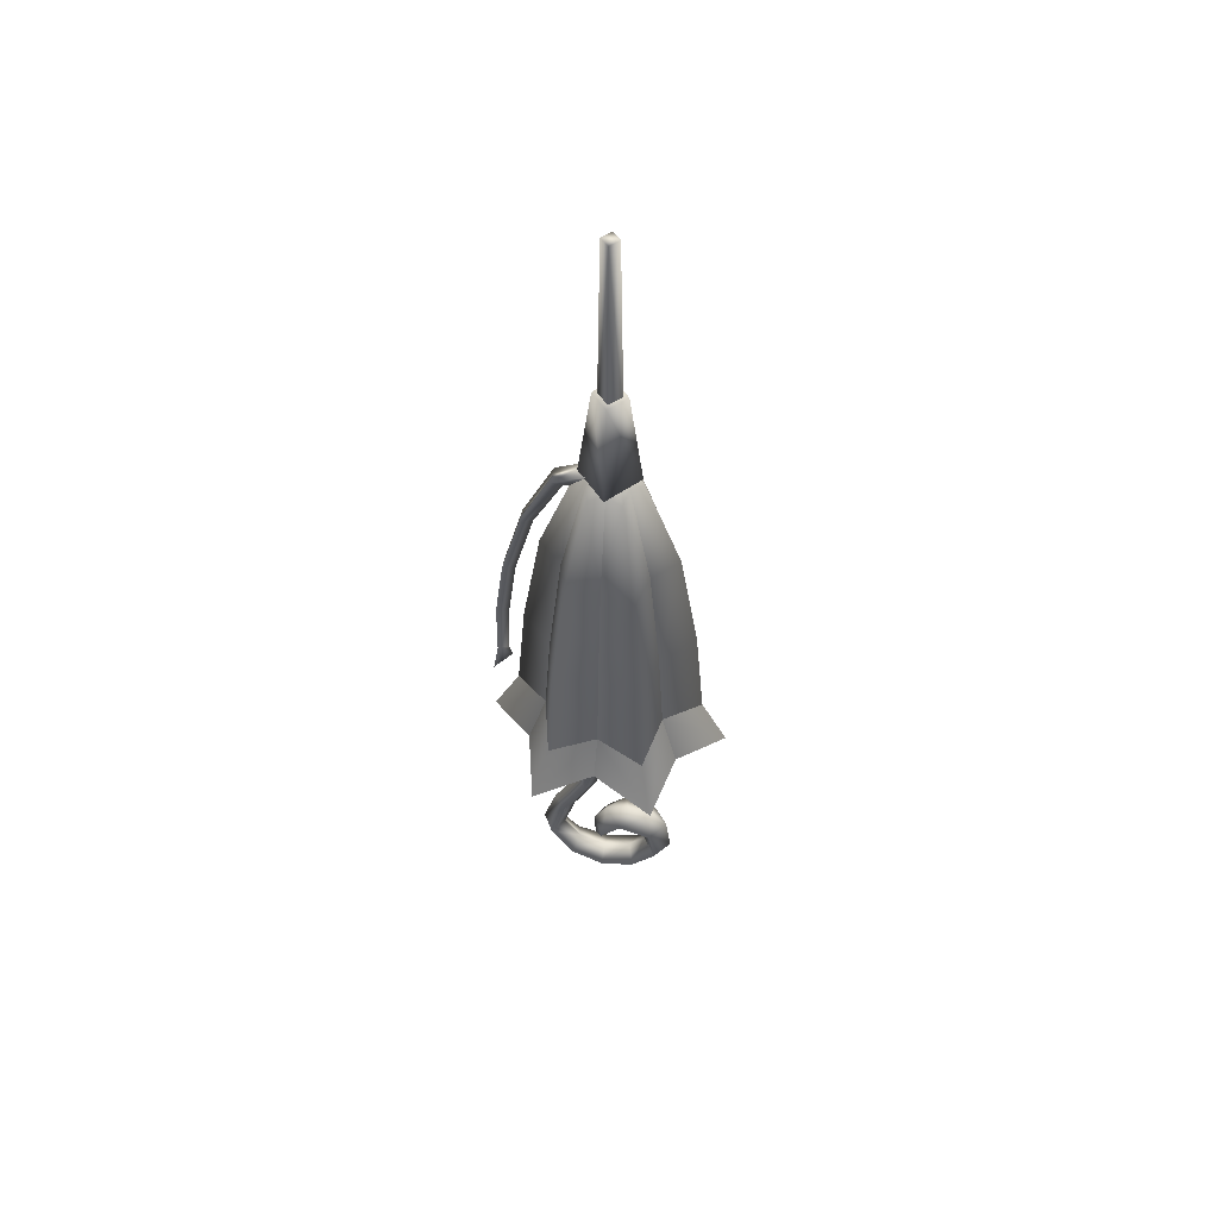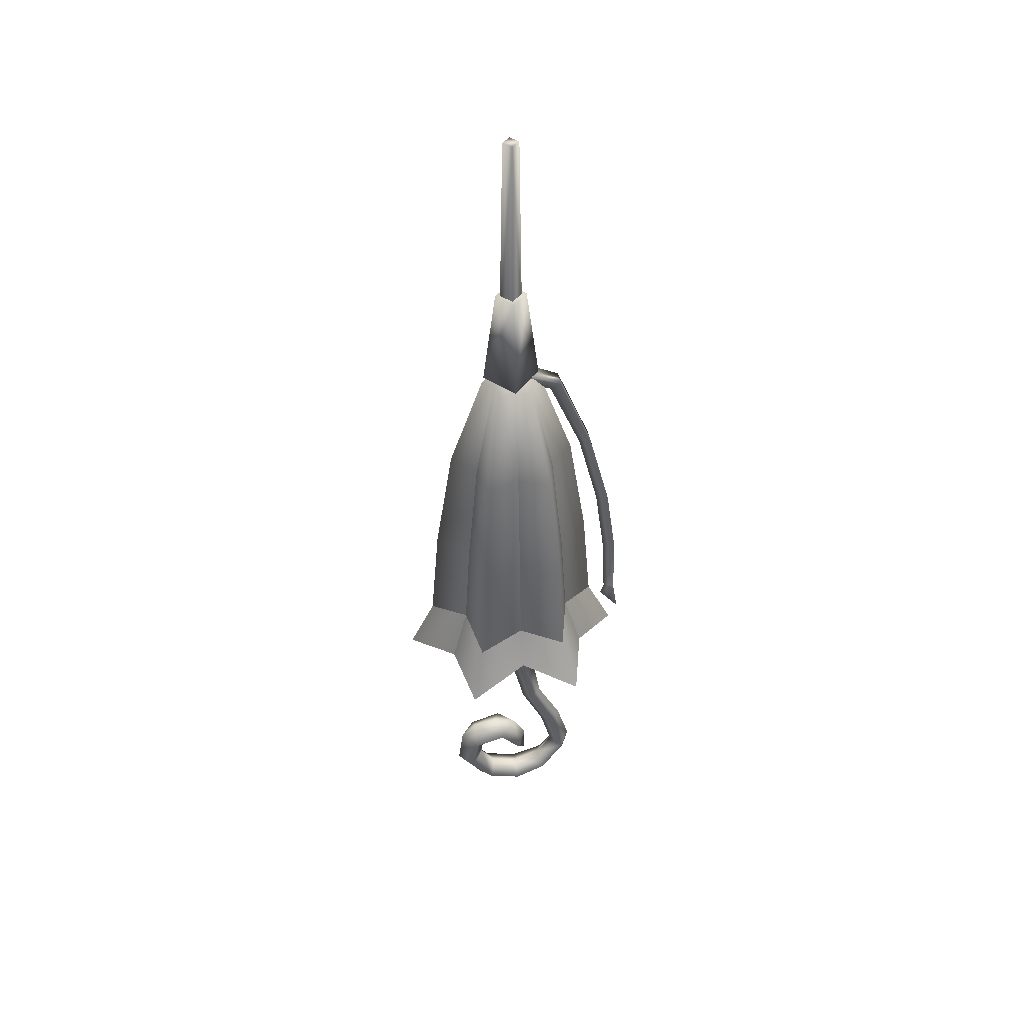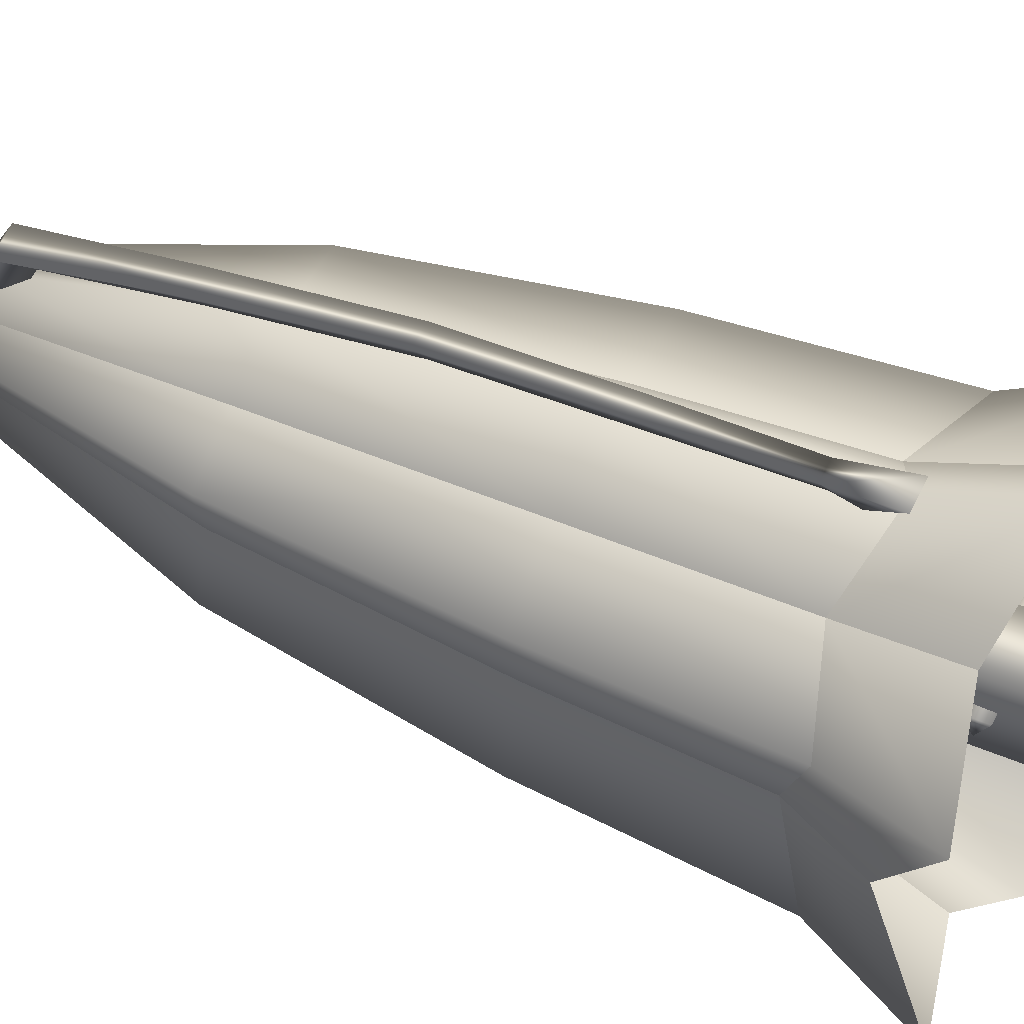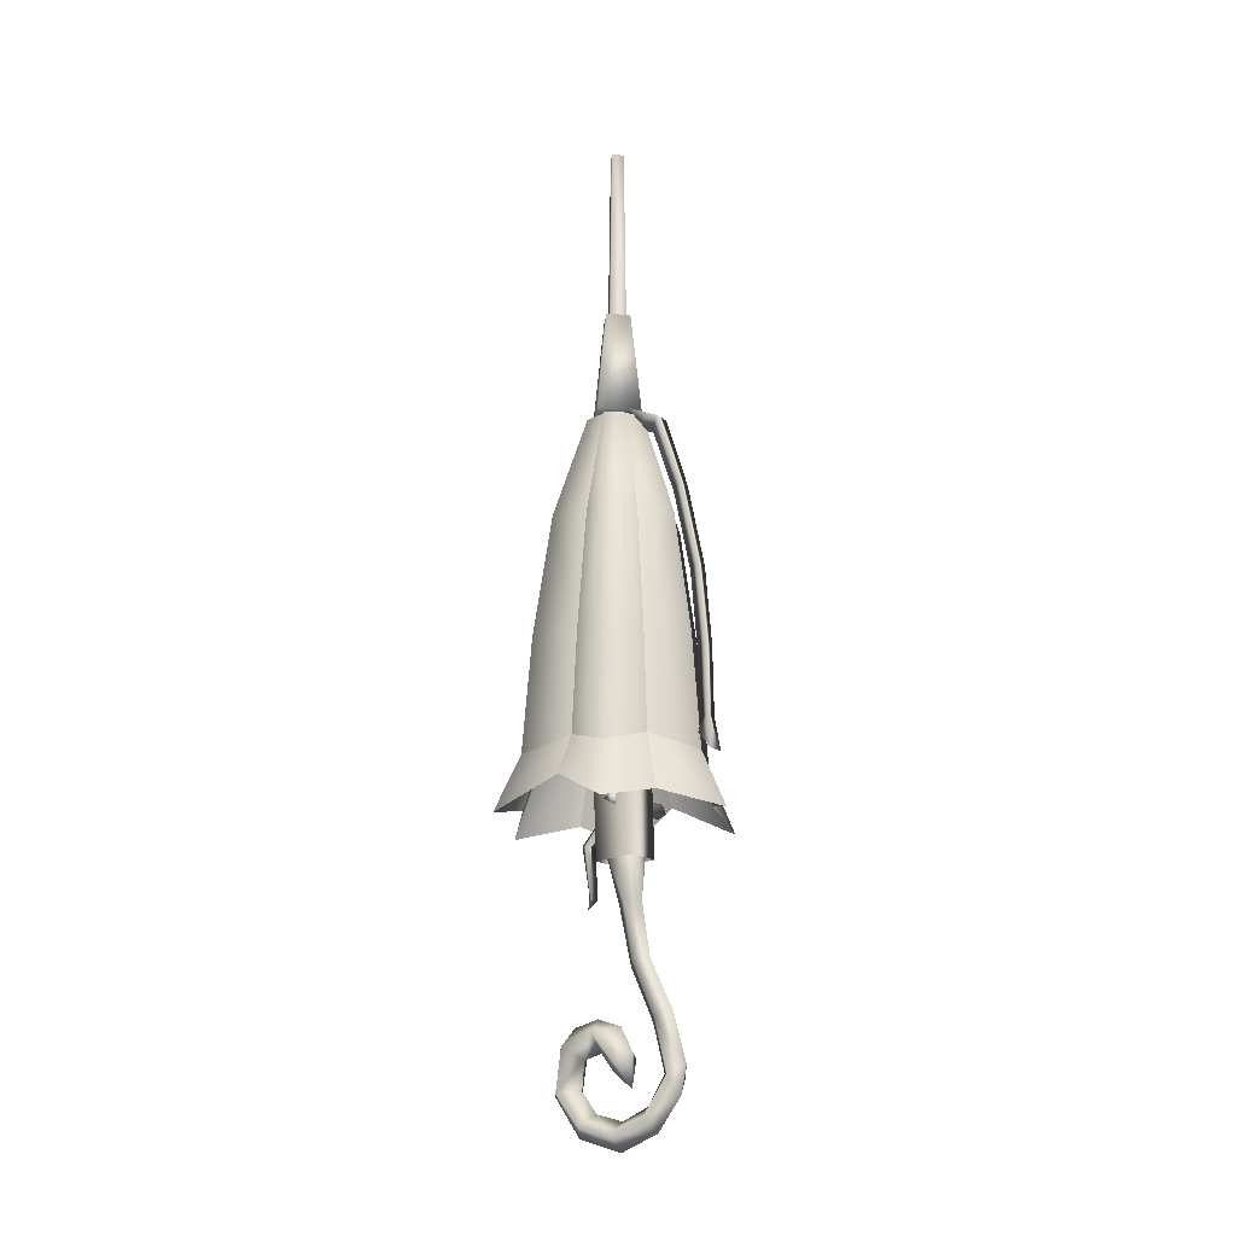
<metadata>
{"format":"obj","ext":"obj","renderer":"f3d","projection":"perspective","resolution":1024,"background":"white","views":[{"elev":54.7,"azim":-79.4,"up":"+Z"},{"elev":44.8,"azim":80.5,"up":"+Z"},{"elev":55.2,"azim":113.8,"up":"+Y"},{"elev":-17.8,"azim":126.7,"up":"+Z"}]}
</metadata>
<code>
g mesh00
v 0.1524 -30.22 -61.65
v -4 -34.79 -66.21
v -4.001 -30.81 -65.2
v -5.691 -33.51 -26.65
v -4 -30.39 -20.71
v -5.691 -30.17 -24
v -2.226 -27.28 76.16
v -3.941 -25.39 69.56
v -3.957 -25.55 76.16
v -0.4059 -22.97 27.13
v 0.2294 -32.28 3.623
v 0.2294 -21.7 3.623
v -1.902 -24.3 -38.2
v -1.269 -22.48 -26.99
v -1.269 -28.26 -27.39
v -0.8796 -7.729 22.66
v -1.142 -3.189 7.29
v 0 -5.733 6.917
v -1.676 -22.07 -49.2
v -4.003 -19.12 -60.49
v -1.546 -17.11 -59.88
v -4.003 -26.77 -38.34
v -4 -29.35 -27.39
v -4.001 -26.39 -60.61
v -8.225 -26.03 -66.25
v -8.155 -30.22 -61.65
v -4 -24.13 56.99
v -2.072 -23.31 60.45
v -5.928 -23.31 60.45
v 1.142 -2.945 -6.442
v 1.142 -3.189 7.29
v 0 -5.733 6.917
v -4.001 -31.54 -58.88
v -4 -37.03 -60.16
v -6.465 -31.45 -4.794
v -7.577 -29.5 -30.26
v -0.4223 -29.5 -30.26
v -1.11 -21.62 -4.08
v -0.4223 -21.17 -29.85
v -7.577 -21.17 -29.85
v -6.89 -21.62 -4.08
v -6.84 -22.53 8.67
v -1.159 -22.53 8.67
v -6.627 -29.9 57.96
v -1.418 -29.9 57.96
v -6.627 -24.6 57.96
v -1.418 -24.6 57.96
v 0.08321 -37.08 -63.96
v -4 -40.36 -63.67
v -4.003 -14.69 -58.64
v -6.509 -17.11 -59.88
v -4.003 -19.76 -48.66
v -4.001 -23.74 -65.31
v -3.996 -23.86 -71.93
v -4.003 -21.55 -37.88
v -4 -21.83 -26.99
v -6.347 -22.07 -49.2
v -4.003 -24.08 -49.94
v -6.731 -22.48 -26.99
v -6.102 -24.3 -38.2
v -6.731 -28.26 -27.39
v -16.31 -25.49 -17.18
v -16.31 -24.71 -19.17
v -16.31 -27.44 -18
v -16.31 -26.74 -19.98
v 0.1695 -25.29 -17.39
v 0.1695 -25.29 -19.86
v -16.31 -24.71 -19.17
v -5.691 -30.17 -24
v -2.309 -30.17 -24
v -5.691 -33.51 -26.65
v -2.309 -33.51 -26.65
v -2.955 -32.68 -36.69
v -5.045 -32.68 -36.69
v -4 -34.08 -38.45
v -3.941 -25.39 69.56
v -5.829 -27.28 69.56
v -3.957 -25.55 76.16
v -5.689 -27.28 76.16
v -4 -35.46 -26.22
v -5.045 -32.68 -36.69
v -4 -33.72 -36.16
v -3.941 -29.17 69.56
v -3.874 -32.01 58.02
v -2.054 -27.28 69.56
v -8.607 -27.28 58.02
v -3.874 -32.01 58.02
v -3.941 -29.17 69.56
v 0.8593 -27.28 58.02
v -3.874 -22.54 58.02
v -5.928 -23.31 60.45
v -2.072 -23.31 60.45
v -5.791 -16.54 57.27
v 0 -5.866 -9.279
v 1.651 -1.952 -13.02
v -1.651 -1.952 -13.02
v 1.651 -1.952 -13.02
v 0 -5.866 -9.279
v 0.1695 -25.29 -19.86
v 0.1695 -25.29 -17.39
v 0.1695 -27.43 -18.63
v -3.957 -29.01 76.16
v -5.689 -27.28 76.16
v -3.957 -29.01 76.16
v -3.957 -25.55 76.16
v -2.226 -27.28 76.16
v -0.4059 -31.27 27.13
v -1.418 -24.6 57.96
v -1.418 -29.9 57.96
v -11.01 -15.09 -8.304
v -12.96 -11.69 -19.82
v -25.48 -14.85 -22.86
v -18.05 -27.28 -8.304
v -21.96 -27.28 -16.56
v -25.48 -39.71 -22.86
v -11.01 -39.47 -8.304
v -12.96 -42.86 -19.82
v -3.956 -52.14 -22.86
v 3.064 -39.47 -8.304
v 5.035 -42.86 -19.82
v 17.57 -39.71 -22.86
v 10.1 -27.28 -8.304
v 14.03 -27.28 -16.56
v 17.57 -14.85 -22.86
v 3.064 -15.09 -8.304
v 5.035 -11.69 -19.82
v -3.956 -2.423 -22.86
v 5.035 -42.86 -19.82
v 3.064 -39.47 -8.304
v -3.968 -46.72 -11.34
v -12.96 -42.86 -19.82
v -11.01 -39.47 -8.304
v -20.8 -37 -11.34
v -21.96 -27.28 -16.56
v -18.05 -27.28 -8.304
v -20.8 -17.56 -11.34
v 14.03 -27.28 -16.56
v 10.1 -27.28 -8.304
v 12.87 -37 -11.34
v -12.96 -11.69 -19.82
v -11.01 -15.09 -8.304
v -3.968 -7.839 -11.34
v 5.035 -11.69 -19.82
v 3.064 -15.09 -8.304
v 12.87 -17.56 -11.34
v -3.968 -46.72 -11.34
v -11.01 -39.47 -8.304
v -4 -27.28 59.67
v -20.8 -37 -11.34
v -18.05 -27.28 -8.304
v -20.8 -17.56 -11.34
v -11.01 -15.09 -8.304
v -3.968 -7.839 -11.34
v 3.064 -15.09 -8.304
v 12.87 -17.56 -11.34
v 10.1 -27.28 -8.304
v 12.87 -37 -11.34
v 3.064 -39.47 -8.304
v -7.186 -31.55 8.67
v -7.767 -31.87 1.935
v -6.89 -21.62 -4.08
v -1.535 -31.45 -4.794
v -0.2317 -31.87 1.935
v -0.8127 -31.55 8.67
v -0.4223 -29.5 -30.26
v -0.4223 -21.17 -29.85
v -1.535 -31.45 -4.794
v -1.11 -21.62 -4.08
v -0.2317 -31.87 1.935
v -1.159 -22.53 8.67
v -0.8127 -31.55 8.67
v 0.1695 -25.29 -19.86
v -16.31 -26.74 -19.98
v 0.1695 -27.43 -18.63
v -16.31 -27.44 -18
v -16.31 -25.49 -17.18
v -2.184 -5.302 23.35
v -1.76 -12.03 39.92
v -3.227 -9.715 40.93
v -4 -18.38 54.58
v -4 -24.13 56.99
v -2.072 -23.31 60.45
v -2.208 -16.54 57.27
v -0.2924 -9.715 40.93
v 0.4246 -5.302 23.35
v 1.142 -3.189 7.29
v -2.208 -16.54 57.27
v -0.2924 -9.715 40.93
v 0.4246 -5.302 23.35
v 1.142 -3.189 7.29
v 0 -5.064 -6.823
v -1.142 -2.945 -6.442
v 1.142 -2.945 -6.442
v 1.651 -1.952 -13.02
v 1.142 -3.189 7.29
v -1.142 -3.189 7.29
v 0 -5.064 -6.823
v -3.957 -29.01 76.16
v -3.874 -22.54 58.02
v -0.4059 -22.97 27.13
v 0.2294 -21.7 3.623
v -7.594 -22.97 27.13
v -8.229 -21.7 3.623
v -7.594 -31.27 27.13
v -8.229 -32.28 3.623
v -0.4059 -31.27 27.13
v 0.2294 -32.28 3.623
v -4 -34.08 -38.45
v -2.955 -32.68 -36.69
v -2.309 -33.51 -26.65
v -2.309 -30.17 -24
v -1.418 -29.9 57.96
v -6.627 -29.9 57.96
v -6.627 -24.6 57.96
v -1.418 -24.6 57.96
v -20.8 -37 -11.34
v -11.01 -39.47 -8.304
v -19.18 -36.05 11.74
v -10.33 -38.28 11.74
v -15.84 -34.12 36.96
v -8.946 -35.86 36.96
v -9.594 -30.51 58.39
v -6.336 -31.33 59.23
v -4 -27.28 60.73
v -3.968 -46.72 -11.34
v 3.064 -39.47 -8.304
v -3.979 -44.83 11.74
v 2.37 -38.28 11.74
v -3.989 -40.97 36.96
v 0.9643 -35.86 36.96
v -3.997 -33.74 58.39
v -1.658 -31.33 59.23
v -4 -27.28 60.73
v -20.8 -17.56 -11.34
v -18.05 -27.28 -8.304
v -19.18 -18.51 11.74
v -16.69 -27.28 11.74
v -15.84 -20.43 36.96
v -13.9 -27.28 36.96
v -9.594 -24.05 58.39
v -8.677 -27.28 59.23
v -4 -27.28 60.73
v 12.87 -37 -11.34
v 10.1 -27.28 -8.304
v 11.22 -36.05 11.74
v 8.722 -27.28 11.74
v 7.865 -34.12 36.96
v 5.92 -27.28 36.96
v 1.599 -30.51 58.39
v 0.6812 -27.28 59.23
v -4 -27.28 60.73
v -3.968 -7.839 -11.34
v -11.01 -15.09 -8.304
v -3.979 -9.731 11.74
v -10.33 -16.28 11.74
v -3.989 -13.59 36.96
v -8.946 -18.7 36.96
v -3.997 -20.82 58.39
v -6.336 -23.23 59.23
v -4 -27.28 60.73
v 12.87 -17.56 -11.34
v 3.064 -15.09 -8.304
v 11.22 -18.51 11.74
v 2.37 -16.28 11.74
v 7.865 -20.43 36.96
v 0.9643 -18.7 36.96
v 1.599 -24.05 58.39
v -1.658 -23.23 59.23
v -4 -27.28 60.73
v -4 -27.28 60.73
v -6.336 -31.33 59.23
v -8.946 -35.86 36.96
v -10.33 -38.28 11.74
v -11.01 -39.47 -8.304
v -8.677 -27.28 59.23
v -13.9 -27.28 36.96
v -16.69 -27.28 11.74
v -18.05 -27.28 -8.304
v -6.336 -23.23 59.23
v -8.946 -18.7 36.96
v -10.33 -16.28 11.74
v -11.01 -15.09 -8.304
v -4 -27.28 60.73
v -1.658 -23.23 59.23
v 0.9643 -18.7 36.96
v 2.37 -16.28 11.74
v 3.064 -15.09 -8.304
v 0.6812 -27.28 59.23
v 5.92 -27.28 36.96
v 8.722 -27.28 11.74
v 10.1 -27.28 -8.304
v -1.658 -31.33 59.23
v 0.9643 -35.86 36.96
v 2.37 -38.28 11.74
v 3.064 -39.47 -8.304
v -4.001 -11.94 -68.09
v -6.994 -14.12 -70.07
v -4.002 -16.68 -69.6
v -4 -20.42 -75.26
v -1.078 -14.12 -70.07
v -0.5444 -19.19 -77.36
v -4.002 -13.2 -73.79
v -4 -18.2 -80.02
v -7.499 -19.19 -77.36
v -7.846 -26.08 -80.08
v -4 -26.03 -77.55
v -3.999 -31.9 -76
v -0.1765 -26.08 -80.08
v -0.05522 -33.21 -78.14
v -4 -26.34 -83.08
v -3.999 -35.79 -80.27
v -7.943 -33.21 -78.14
v -8.014 -38.32 -72.16
v -4 -35.32 -71.7
v 0.01322 -38.32 -72.16
v -4 -41.46 -72.53
v -8.084 -37.08 -63.96
v 0.2216 -26.03 -66.25
v -4.001 -28 -68.78
v -6.509 -17.11 -59.88
f 1 2 3
f 4 5 6
f 7 8 9
f 10 11 12
f 13 14 15
f 16 17 18
f 19 20 21
f 22 15 23
f 24 25 26
f 27 28 29
f 30 31 32
f 1 33 34
f 35 36 37
f 38 39 40
f 40 41 38
f 38 41 42
f 38 42 43
f 44 45 46
f 46 45 47
f 2 1 48
f 48 1 34
f 48 34 49
f 50 51 52
f 25 53 54
f 55 56 14
f 57 20 58
f 59 60 61
f 61 60 22
f 61 22 23
f 62 63 64
f 64 63 65
f 66 67 68
f 69 70 71
f 70 72 71
f 71 72 73
f 71 73 74
f 74 73 75
f 76 77 78
f 78 77 79
f 5 4 80
f 80 4 81
f 80 81 82
f 83 84 85
f 86 87 88
f 84 89 85
f 85 89 90
f 85 90 8
f 91 92 93
f 94 95 30
f 96 97 98
f 99 100 101
f 8 7 85
f 85 7 102
f 85 102 83
f 103 104 105
f 105 104 106
f 11 10 107
f 107 10 108
f 107 108 109
f 110 111 112
f 113 114 115
f 116 117 118
f 119 120 121
f 122 123 124
f 125 126 127
f 128 129 118
f 118 129 130
f 118 130 116
f 131 132 115
f 115 132 133
f 115 133 113
f 134 135 112
f 112 135 136
f 112 136 110
f 137 138 121
f 121 138 139
f 121 139 119
f 140 141 127
f 127 141 142
f 127 142 125
f 143 144 124
f 124 144 145
f 124 145 122
f 146 147 148
f 148 147 149
f 148 149 150
f 150 151 148
f 148 151 152
f 148 152 153
f 153 154 148
f 148 154 155
f 148 155 156
f 156 157 148
f 148 157 158
f 148 158 146
f 159 42 160
f 160 42 161
f 160 161 35
f 35 161 40
f 35 40 36
f 37 162 35
f 35 162 163
f 35 163 160
f 160 163 164
f 160 164 159
f 165 166 167
f 167 166 168
f 167 168 169
f 169 168 170
f 169 170 171
f 14 13 55
f 55 13 52
f 55 52 57
f 57 52 51
f 57 51 20
f 68 172 173
f 173 172 174
f 173 174 175
f 175 174 66
f 175 66 176
f 176 66 68
f 17 16 177
f 177 16 178
f 177 178 179
f 179 178 180
f 179 180 93
f 93 180 181
f 93 181 91
f 182 181 183
f 183 181 180
f 183 180 184
f 184 180 178
f 184 178 185
f 185 178 16
f 185 16 186
f 186 16 18
f 92 187 93
f 93 187 188
f 93 188 179
f 179 188 189
f 179 189 177
f 177 189 190
f 177 190 17
f 30 191 94
f 94 191 192
f 94 192 96
f 96 192 193
f 96 193 194
f 195 193 196
f 196 193 192
f 196 192 32
f 32 192 197
f 32 197 30
f 20 19 58
f 58 19 22
f 58 22 57
f 57 22 60
f 57 60 55
f 55 60 59
f 55 59 56
f 198 79 88
f 88 79 77
f 88 77 86
f 86 77 76
f 86 76 199
f 200 201 202
f 202 201 203
f 202 203 204
f 204 203 205
f 204 205 206
f 206 205 207
f 81 208 82
f 82 208 209
f 82 209 80
f 80 209 210
f 80 210 5
f 5 210 211
f 206 212 204
f 204 212 213
f 204 213 202
f 202 213 214
f 202 214 200
f 200 214 215
f 216 217 218
f 218 217 219
f 218 219 220
f 220 219 221
f 220 221 222
f 222 221 223
f 222 223 224
f 225 226 227
f 227 226 228
f 227 228 229
f 229 228 230
f 229 230 231
f 231 230 232
f 231 232 233
f 234 235 236
f 236 235 237
f 236 237 238
f 238 237 239
f 238 239 240
f 240 239 241
f 240 241 242
f 243 244 245
f 245 244 246
f 245 246 247
f 247 246 248
f 247 248 249
f 249 248 250
f 249 250 251
f 252 253 254
f 254 253 255
f 254 255 256
f 256 255 257
f 256 257 258
f 258 257 259
f 258 259 260
f 261 262 263
f 263 262 264
f 263 264 265
f 265 264 266
f 265 266 267
f 267 266 268
f 267 268 269
f 270 271 231
f 231 271 272
f 231 272 229
f 229 272 273
f 229 273 227
f 227 273 274
f 227 274 225
f 224 275 222
f 222 275 276
f 222 276 220
f 220 276 277
f 220 277 218
f 218 277 278
f 218 278 216
f 242 279 240
f 240 279 280
f 240 280 238
f 238 280 281
f 238 281 236
f 236 281 282
f 236 282 234
f 283 284 258
f 258 284 285
f 258 285 256
f 256 285 286
f 256 286 254
f 254 286 287
f 254 287 252
f 269 288 267
f 267 288 289
f 267 289 265
f 265 289 290
f 265 290 263
f 263 290 291
f 263 291 261
f 251 292 249
f 249 292 293
f 249 293 247
f 247 293 294
f 247 294 245
f 245 294 295
f 245 295 243
f 15 22 13
f 13 22 19
f 13 19 52
f 52 19 21
f 52 21 50
f 50 21 296
f 50 296 51
f 51 296 297
f 51 297 298
f 298 297 299
f 298 299 300
f 300 299 301
f 300 301 302
f 302 301 303
f 302 303 304
f 304 303 305
f 304 305 306
f 306 305 307
f 306 307 308
f 308 307 309
f 308 309 310
f 310 309 311
f 310 311 312
f 312 311 313
f 312 313 314
f 314 313 2
f 314 2 315
f 315 2 48
f 315 48 316
f 316 48 49
f 316 49 317
f 317 49 34
f 317 34 26
f 26 34 33
f 26 33 24
f 24 33 1
f 24 1 318
f 318 1 3
f 318 3 319
f 25 24 53
f 53 24 318
f 53 318 54
f 54 318 319
f 54 319 25
f 25 319 3
f 25 3 26
f 26 3 2
f 26 2 317
f 317 2 313
f 317 313 316
f 316 313 311
f 316 311 315
f 315 311 309
f 315 309 314
f 314 309 307
f 314 307 312
f 312 307 305
f 312 305 310
f 310 305 303
f 310 303 308
f 308 303 301
f 308 301 306
f 306 301 299
f 306 299 304
f 304 299 297
f 304 297 302
f 302 297 296
f 302 296 300
f 300 296 21
f 300 21 298
f 298 21 20
f 298 20 320
v -8.121 -27.28 65.01
v -4 -22.54 60.33
v -8.739 -27.28 60.33
v -4 -29.67 75.04
v -2.301 -27.28 118.7
v -4 -28.98 118.7
v -5.698 -27.28 118.7
v -4 -28.98 118.7
v -4 -25.58 118.7
v -2.301 -27.28 118.7
v -4 -32.02 60.33
v -4 -31.4 65.01
v -6.394 -27.28 75.04
v -4 -29.67 75.04
v -5.698 -27.28 118.7
v -4 -28.98 118.7
v -4 -25.58 118.7
v -4 -24.88 75.04
v -1.606 -27.28 75.04
v -4 -23.16 65.01
v 0.1205 -27.28 65.01
v -4 -22.54 60.33
v 0.7388 -27.28 60.33
v -4 -23.16 65.01
v -4 -24.88 75.04
v -4 -25.58 118.7
v -4 -31.4 65.01
v -4 -32.02 60.33
f 321 322 323
f 324 325 326
f 327 328 329
f 329 328 330
f 323 331 321
f 321 331 332
f 321 332 333
f 333 332 334
f 333 334 335
f 335 334 336
f 337 325 338
f 338 325 339
f 338 339 340
f 340 339 341
f 340 341 342
f 342 341 343
f 322 321 344
f 344 321 333
f 344 333 345
f 345 333 335
f 345 335 346
f 325 324 339
f 339 324 347
f 339 347 341
f 341 347 348
f 341 348 343
v -10.46 -27.28 59.91
v -7.557 -27.28 81.58
v -4 -23.93 81.58
v -4 -21.19 59.91
v 2.463 -27.28 59.91
v -4 -33.37 59.91
v -4 -21.19 59.91
v -10.46 -27.28 59.91
v -4 -33.37 59.91
v -7.557 -27.28 81.58
v -4 -30.63 81.58
v -4 -23.93 81.58
v -0.4425 -27.28 81.58
v 2.463 -27.28 59.91
v -0.4425 -27.28 81.58
f 349 350 351
f 351 352 349
f 353 354 355
f 355 354 356
f 350 349 357
f 358 359 360
f 360 359 361
f 352 351 362
f 362 351 363
f 362 363 357
f 357 363 359
f 357 359 350

</code>
